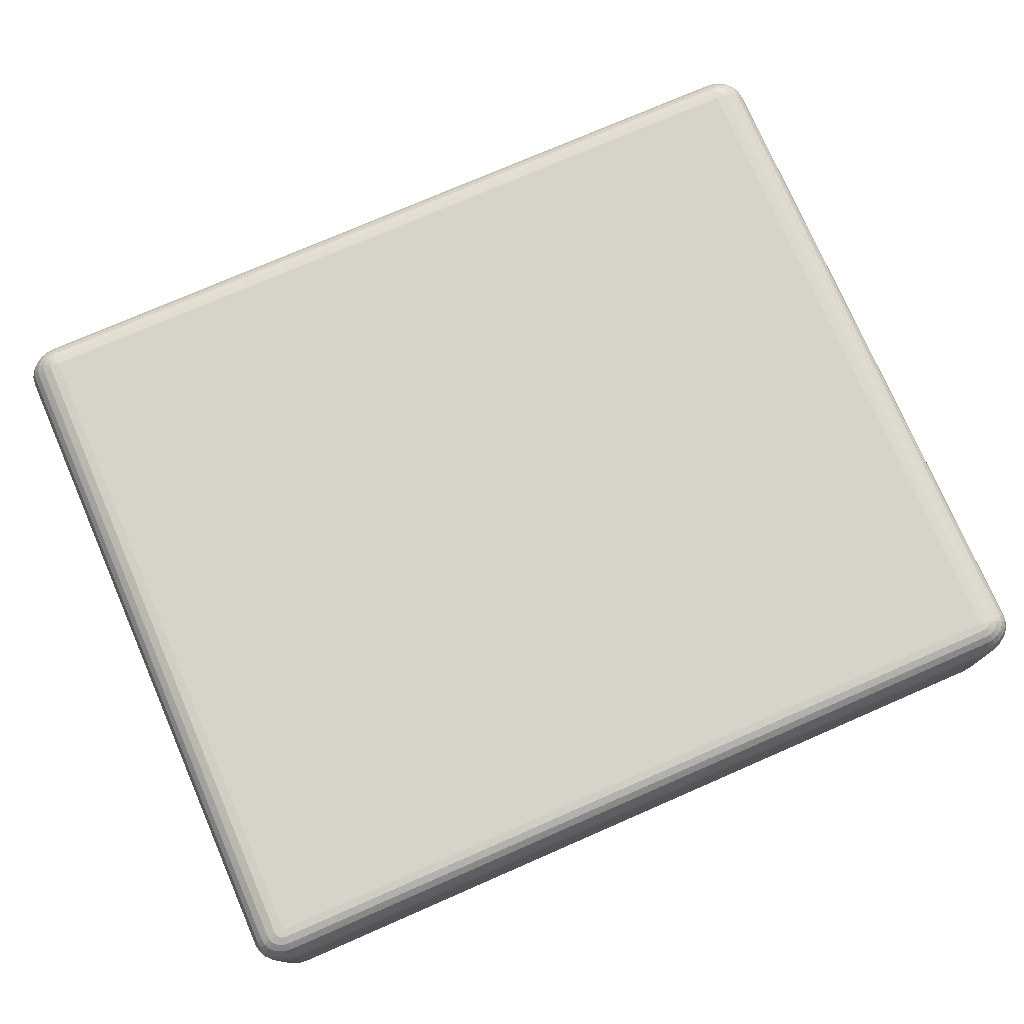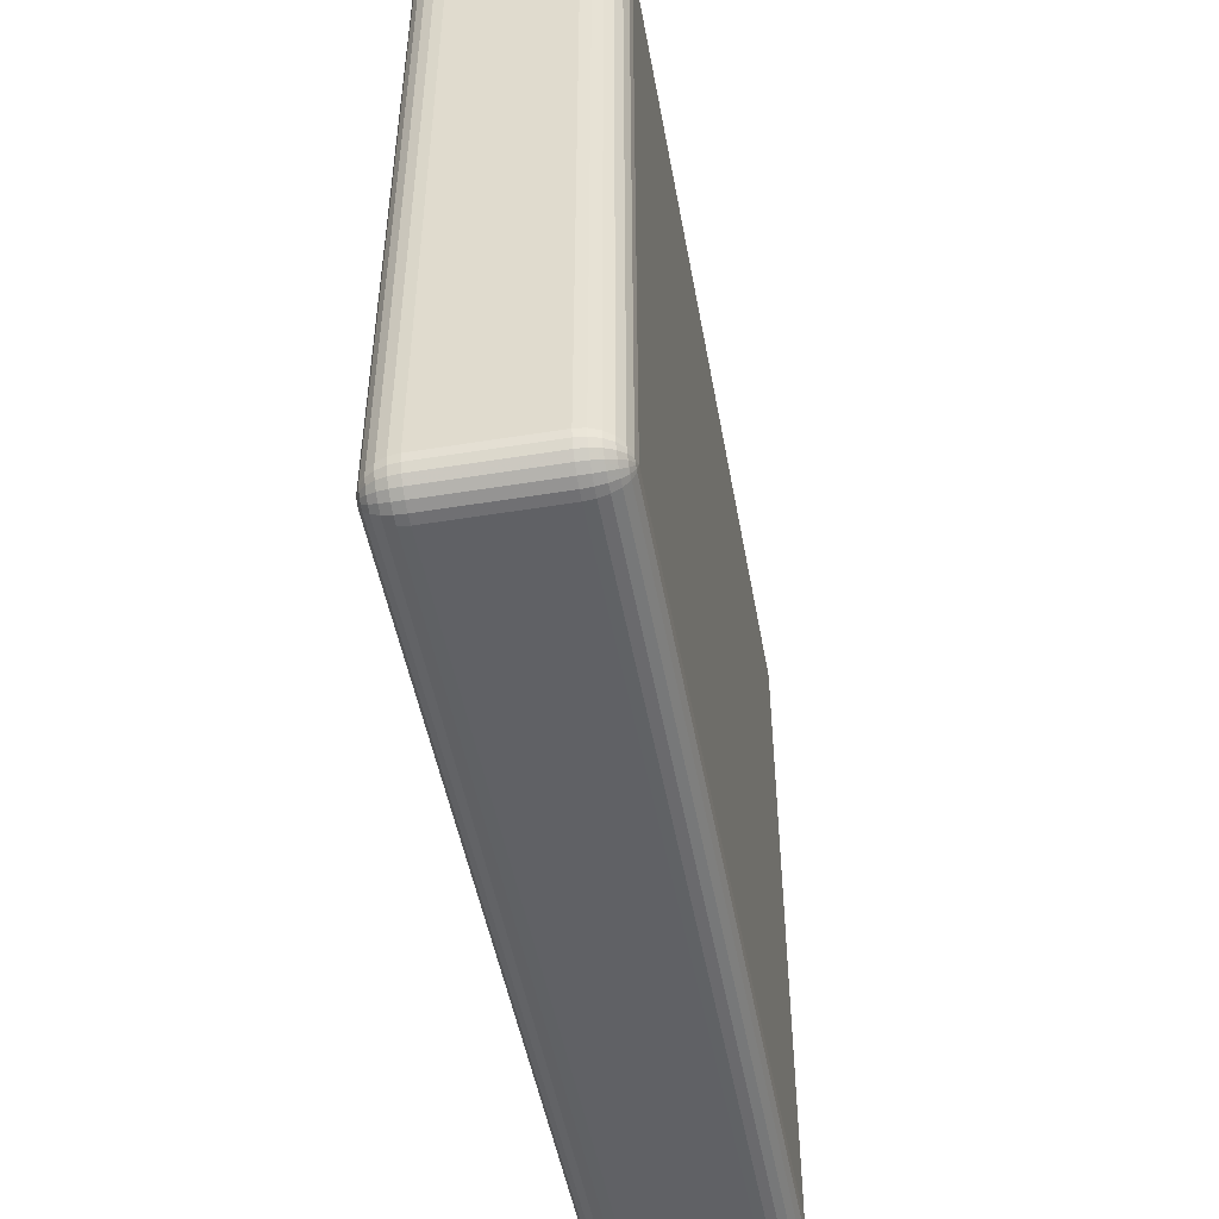
<metadata>
{"format":"obj","ext":"obj","renderer":"f3d","projection":"perspective","resolution":1024,"background":"white","views":[{"elev":75.8,"azim":156.5,"up":"+Y"},{"elev":-49.0,"azim":-79.8,"up":"+Z"}]}
</metadata>
<code>
v 0.4108 -0.07755 -0.2009
v 0.4012 -0.07886 0.4981
v 0.4012 -0.07886 -0.2009
v 0.4108 -0.07755 0.4981
v 0.4012 -0.07886 -0.2009
v -0.4402 -0.07886 0.4981
v -0.4402 -0.07886 -0.2009
v 0.4012 -0.07886 0.4981
v 0.4105 -0.07755 -0.203
v 0.4198 -0.07374 -0.2009
v 0.4198 -0.07374 0.4981
v 0.4105 -0.07755 0.5001
v -0.4402 -0.07755 0.5061
v -0.4402 -0.07886 0.4981
v 0.4012 -0.07755 0.5061
v -0.4402 -0.07886 -0.2009
v -0.4498 -0.07755 0.4981
v -0.4498 -0.07755 -0.2009
v 0.4012 -0.07755 -0.2089
v -0.4402 -0.07755 -0.2089
v 0.4095 -0.07755 -0.2049
v 0.4192 -0.07374 -0.2049
v 0.4275 -0.06767 -0.2009
v 0.4275 -0.06767 0.4981
v 0.4192 -0.07374 0.5021
v 0.4095 -0.07755 0.5021
v 0.4037 -0.07755 0.5058
v -0.4402 -0.07374 0.5135
v 0.4012 -0.07374 0.5135
v -0.4427 -0.07755 0.5058
v -0.4495 -0.07755 0.5001
v -0.4588 -0.07374 0.4981
v -0.4588 -0.07374 -0.2009
v -0.4495 -0.07755 -0.203
v -0.4427 -0.07755 -0.2086
v 0.4012 -0.07374 -0.2164
v -0.4402 -0.07374 -0.2164
v 0.4037 -0.07755 -0.2086
v 0.408 -0.07755 -0.2066
v 0.4173 -0.07374 -0.2086
v 0.4266 -0.06767 -0.2066
v 0.4334 -0.05976 0.4981
v 0.4334 -0.05976 -0.2009
v 0.4266 -0.06767 0.5037
v 0.4173 -0.07374 0.5058
v 0.408 -0.07755 0.5037
v 0.406 -0.07755 0.505
v 0.406 -0.07374 0.513
v -0.4402 -0.06767 0.5199
v 0.4012 -0.06767 0.5199
v -0.445 -0.07374 0.513
v -0.445 -0.07755 0.505
v -0.4485 -0.07755 0.5021
v -0.4582 -0.07374 0.5021
v -0.4665 -0.06767 0.4981
v -0.4665 -0.06767 -0.2009
v -0.4582 -0.07374 -0.2049
v -0.4485 -0.07755 -0.2049
v -0.445 -0.07755 -0.2078
v -0.445 -0.07374 -0.2158
v 0.4012 -0.06767 -0.2228
v -0.4402 -0.06767 -0.2228
v 0.406 -0.07374 -0.2158
v 0.406 -0.07755 -0.2078
v 0.4144 -0.07374 -0.2118
v 0.424 -0.06767 -0.2118
v 0.4323 -0.05976 -0.2078
v 0.4372 -0.05055 0.4981
v 0.4372 -0.05055 -0.2009
v 0.4323 -0.05976 0.505
v 0.424 -0.06767 0.509
v 0.4144 -0.07374 0.509
v 0.4105 -0.07374 0.5114
v 0.408 -0.06767 0.5192
v 0.4012 -0.05976 0.5248
v -0.4402 -0.05976 0.5248
v -0.447 -0.06767 0.5192
v -0.4495 -0.07374 0.5114
v -0.447 -0.07755 0.5037
v -0.4563 -0.07374 0.5058
v -0.4656 -0.06767 0.5037
v -0.4724 -0.05976 -0.2009
v -0.4724 -0.05976 0.4981
v -0.4656 -0.06767 -0.2066
v -0.4563 -0.07374 -0.2086
v -0.447 -0.07755 -0.2066
v -0.4495 -0.07374 -0.2143
v -0.447 -0.06767 -0.222
v -0.4402 -0.05976 -0.2277
v 0.4012 -0.05976 -0.2277
v 0.408 -0.06767 -0.222
v 0.4105 -0.07374 -0.2143
v 0.4198 -0.06767 -0.2164
v 0.4291 -0.05976 -0.2143
v 0.4359 -0.05055 -0.2086
v 0.4384 -0.04067 0.4981
v 0.4384 -0.04067 -0.2009
v 0.4359 -0.05055 0.5058
v 0.4291 -0.05976 0.5114
v 0.4198 -0.06767 0.5135
v 0.4144 -0.06767 0.517
v 0.4095 -0.05976 0.5239
v 0.4012 -0.05055 0.5279
v -0.4402 -0.05055 0.5279
v -0.4485 -0.05976 0.5239
v -0.4534 -0.06767 0.517
v -0.4534 -0.07374 0.509
v -0.463 -0.06767 0.509
v -0.4713 -0.05976 0.505
v -0.4762 -0.05055 -0.2009
v -0.4762 -0.05055 0.4981
v -0.4713 -0.05976 -0.2078
v -0.463 -0.06767 -0.2118
v -0.4534 -0.07374 -0.2118
v -0.4534 -0.06767 -0.2199
v -0.4485 -0.05976 -0.2268
v -0.4402 -0.05055 -0.2308
v 0.4012 -0.05055 -0.2308
v 0.4095 -0.05976 -0.2268
v 0.4144 -0.06767 -0.2199
v 0.424 -0.05976 -0.2199
v 0.4323 -0.05055 -0.2158
v 0.4372 -0.04067 -0.2089
v 0.4384 -0.04067 -0.2009
v 0.4384 0.07414 0.4981
v 0.4384 -0.04067 0.4981
v 0.4384 0.07414 -0.2009
v 0.4372 -0.04067 0.5061
v 0.4323 -0.05055 0.513
v 0.424 -0.05976 0.517
v 0.4173 -0.05976 0.5213
v 0.4105 -0.05055 0.5269
v 0.4012 -0.04067 0.529
v -0.4402 -0.04067 0.529
v -0.4495 -0.05055 0.5269
v -0.4563 -0.05976 0.5213
v -0.4588 -0.06767 0.5135
v -0.4681 -0.05976 0.5114
v -0.4749 -0.05055 0.5058
v -0.4774 -0.04067 -0.2009
v -0.4774 -0.04067 0.4981
v -0.4749 -0.05055 -0.2086
v -0.4681 -0.05976 -0.2143
v -0.4588 -0.06767 -0.2164
v -0.4563 -0.05976 -0.2241
v -0.4495 -0.05055 -0.2298
v -0.4402 -0.04067 -0.2318
v 0.4012 -0.04067 -0.2318
v 0.4105 -0.05055 -0.2298
v 0.4173 -0.05976 -0.2241
v 0.4266 -0.05055 -0.222
v 0.4334 -0.04067 -0.2164
v 0.4384 0.07414 -0.2009
v 0.4372 0.07414 -0.2089
v 0.4372 0.08402 0.4981
v 0.4384 0.07414 0.4981
v 0.4372 0.08402 -0.2009
v 0.4372 0.07414 0.5061
v 0.4334 -0.04067 0.5135
v 0.4266 -0.05055 0.5192
v 0.4192 -0.05055 0.5239
v 0.4108 -0.04067 0.5279
v 0.4012 0.07414 0.529
v -0.4402 -0.04067 0.529
v 0.4012 -0.04067 0.529
v -0.4402 0.07414 0.529
v -0.4498 -0.04067 0.5279
v -0.4582 -0.05055 0.5239
v -0.463 -0.05976 0.517
v -0.4713 -0.05055 0.513
v -0.4762 -0.04067 0.5061
v -0.4774 0.07414 -0.2009
v -0.4774 -0.04067 0.4981
v -0.4774 0.07414 0.4981
v -0.4774 -0.04067 -0.2009
v -0.4762 -0.04067 -0.2089
v -0.4713 -0.05055 -0.2158
v -0.463 -0.05976 -0.2199
v -0.4582 -0.05055 -0.2268
v -0.4498 -0.04067 -0.2308
v -0.4402 0.07414 -0.2318
v 0.4012 -0.04067 -0.2318
v -0.4402 -0.04067 -0.2318
v 0.4012 0.07414 -0.2318
v 0.4108 -0.04067 -0.2308
v 0.4192 -0.05055 -0.2268
v 0.4275 -0.04067 -0.2228
v 0.4334 0.07414 -0.2164
v 0.4359 0.08402 -0.2086
v 0.4334 0.09323 0.4981
v 0.4334 0.09323 -0.2009
v 0.4359 0.08402 0.5058
v 0.4334 0.07414 0.5135
v 0.4275 -0.04067 0.5199
v 0.4198 -0.04067 0.5248
v 0.4108 0.07414 0.5279
v 0.4012 0.07414 0.529
v 0.4012 0.08402 0.5279
v -0.4402 0.07414 0.529
v -0.4402 0.08402 0.5279
v -0.4498 0.07414 0.5279
v -0.4588 -0.04067 0.5248
v -0.4656 -0.05055 0.5192
v -0.4724 -0.04067 0.5135
v -0.4774 0.07414 0.4981
v -0.4762 0.07414 0.5061
v -0.4762 0.08402 -0.2009
v -0.4762 0.08402 0.4981
v -0.4774 0.07414 -0.2009
v -0.4762 0.07414 -0.2089
v -0.4724 -0.04067 -0.2164
v -0.4656 -0.05055 -0.222
v -0.4588 -0.04067 -0.2277
v -0.4498 0.07414 -0.2308
v -0.4402 0.07414 -0.2318
v -0.4402 0.08402 -0.2308
v 0.4012 0.07414 -0.2318
v 0.4012 0.08402 -0.2308
v 0.4108 0.07414 -0.2308
v 0.4198 -0.04067 -0.2277
v 0.4275 0.07414 -0.2228
v 0.4323 0.08402 -0.2158
v 0.4323 0.09323 -0.2078
v 0.4275 0.1011 0.4981
v 0.4275 0.1011 -0.2009
v 0.4323 0.09323 0.505
v 0.4323 0.08402 0.513
v 0.4275 0.07414 0.5199
v 0.4198 0.07414 0.5248
v 0.4105 0.08402 0.5269
v 0.4012 0.09323 0.5248
v -0.4402 0.09323 0.5248
v -0.4495 0.08402 0.5269
v -0.4588 0.07414 0.5248
v -0.4665 -0.04067 0.5199
v -0.4724 0.07414 0.5135
v -0.4749 0.08402 0.5058
v -0.4724 0.09323 -0.2009
v -0.4724 0.09323 0.4981
v -0.4749 0.08402 -0.2086
v -0.4724 0.07414 -0.2164
v -0.4665 -0.04067 -0.2228
v -0.4588 0.07414 -0.2277
v -0.4495 0.08402 -0.2298
v -0.4402 0.09323 -0.2277
v 0.4012 0.09323 -0.2277
v 0.4105 0.08402 -0.2298
v 0.4198 0.07414 -0.2277
v 0.4266 0.08402 -0.222
v 0.4291 0.09323 -0.2143
v 0.4266 0.1011 -0.2066
v 0.4198 0.1072 -0.2009
v 0.4198 0.1072 0.4981
v 0.4266 0.1011 0.5037
v 0.4291 0.09323 0.5114
v 0.4266 0.08402 0.5192
v 0.4192 0.08402 0.5239
v 0.4095 0.09323 0.5239
v 0.4012 0.1011 0.5199
v -0.4402 0.1011 0.5199
v -0.4485 0.09323 0.5239
v -0.4582 0.08402 0.5239
v -0.4665 0.07414 0.5199
v -0.4713 0.08402 0.513
v -0.4713 0.09323 0.505
v -0.4665 0.1011 -0.2009
v -0.4665 0.1011 0.4981
v -0.4713 0.09323 -0.2078
v -0.4713 0.08402 -0.2158
v -0.4665 0.07414 -0.2228
v -0.4582 0.08402 -0.2268
v -0.4485 0.09323 -0.2268
v -0.4402 0.1011 -0.2228
v 0.4012 0.1011 -0.2228
v 0.4095 0.09323 -0.2268
v 0.4192 0.08402 -0.2268
v 0.424 0.09323 -0.2199
v 0.424 0.1011 -0.2118
v 0.4192 0.1072 -0.2049
v 0.4108 0.111 -0.2009
v 0.4108 0.111 0.4981
v 0.4192 0.1072 0.5021
v 0.424 0.1011 0.509
v 0.424 0.09323 0.517
v 0.4173 0.09323 0.5213
v 0.408 0.1011 0.5192
v -0.4402 0.1072 0.5135
v 0.4012 0.1072 0.5135
v -0.447 0.1011 0.5192
v -0.4563 0.09323 0.5213
v -0.4656 0.08402 0.5192
v -0.4681 0.09323 0.5114
v -0.4656 0.1011 0.5037
v -0.4588 0.1072 0.4981
v -0.4588 0.1072 -0.2009
v -0.4656 0.1011 -0.2066
v -0.4681 0.09323 -0.2143
v -0.4656 0.08402 -0.222
v -0.4563 0.09323 -0.2241
v -0.447 0.1011 -0.222
v 0.4012 0.1072 -0.2164
v -0.4402 0.1072 -0.2164
v 0.408 0.1011 -0.222
v 0.4173 0.09323 -0.2241
v 0.4198 0.1011 -0.2164
v 0.4173 0.1072 -0.2086
v 0.4105 0.111 -0.203
v 0.4012 0.1123 -0.2009
v 0.4012 0.1123 0.4981
v 0.4105 0.111 0.5001
v 0.4173 0.1072 0.5058
v 0.4198 0.1011 0.5135
v 0.4144 0.1011 0.517
v 0.406 0.1072 0.513
v -0.4402 0.111 0.5061
v 0.4012 0.111 0.5061
v -0.445 0.1072 0.513
v -0.4534 0.1011 0.517
v -0.463 0.09323 0.517
v -0.463 0.1011 0.509
v -0.4582 0.1072 0.5021
v -0.4498 0.111 0.4981
v -0.4498 0.111 -0.2009
v -0.4582 0.1072 -0.2049
v -0.463 0.1011 -0.2118
v -0.463 0.09323 -0.2199
v -0.4534 0.1011 -0.2199
v -0.445 0.1072 -0.2158
v 0.4012 0.111 -0.2089
v -0.4402 0.111 -0.2089
v 0.406 0.1072 -0.2158
v 0.4144 0.1011 -0.2199
v 0.4144 0.1072 -0.2118
v 0.4095 0.111 -0.2049
v -0.4402 0.1123 0.4981
v 0.4012 0.1123 -0.2009
v -0.4402 0.1123 -0.2009
v 0.4012 0.1123 0.4981
v 0.4095 0.111 0.5021
v 0.4144 0.1072 0.509
v 0.4105 0.1072 0.5114
v 0.4037 0.111 0.5058
v -0.4402 0.1123 0.4981
v -0.4427 0.111 0.5058
v -0.4495 0.1072 0.5114
v -0.4588 0.1011 0.5135
v -0.4563 0.1072 0.5058
v -0.4495 0.111 0.5001
v -0.4402 0.1123 -0.2009
v -0.4495 0.111 -0.203
v -0.4563 0.1072 -0.2086
v -0.4588 0.1011 -0.2164
v -0.4495 0.1072 -0.2143
v -0.4427 0.111 -0.2086
v 0.4037 0.111 -0.2086
v 0.4105 0.1072 -0.2143
v 0.408 0.111 -0.2066
v 0.408 0.111 0.5037
v 0.406 0.111 0.505
v -0.445 0.111 0.505
v -0.4534 0.1072 0.509
v -0.4485 0.111 0.5021
v -0.4485 0.111 -0.2049
v -0.4534 0.1072 -0.2118
v -0.445 0.111 -0.2078
v 0.406 0.111 -0.2078
v -0.447 0.111 0.5037
v -0.447 0.111 -0.2066
f 1 2 3
f 2 1 4
f 5 6 7
f 6 5 8
f 1 3 9
f 10 4 1
f 4 10 11
f 4 12 2
f 2 13 14
f 13 2 15
f 16 17 18
f 17 16 14
f 19 16 20
f 16 19 3
f 9 3 21
f 22 1 9
f 1 22 10
f 23 11 10
f 11 23 24
f 4 25 12
f 25 4 11
f 12 26 2
f 27 15 2
f 15 28 13
f 28 15 29
f 13 30 14
f 14 31 17
f 18 32 33
f 32 18 17
f 16 18 34
f 16 35 20
f 36 20 37
f 20 36 19
f 38 3 19
f 21 3 39
f 40 9 21
f 9 40 22
f 41 10 22
f 10 41 23
f 23 42 24
f 42 23 43
f 11 44 25
f 44 11 24
f 12 45 26
f 45 12 25
f 26 46 2
f 47 27 2
f 27 29 15
f 29 27 48
f 29 49 28
f 49 29 50
f 30 28 51
f 28 30 13
f 14 30 52
f 14 53 31
f 17 54 32
f 54 17 31
f 33 55 56
f 55 33 32
f 57 18 33
f 18 57 34
f 16 34 58
f 16 59 35
f 37 35 60
f 35 37 20
f 61 37 62
f 37 61 36
f 63 19 36
f 19 63 38
f 64 3 38
f 39 3 64
f 65 21 39
f 21 65 40
f 66 22 40
f 22 66 41
f 41 43 23
f 43 41 67
f 43 68 42
f 68 43 69
f 44 42 70
f 42 44 24
f 25 71 45
f 71 25 44
f 26 72 46
f 72 26 45
f 46 47 2
f 47 48 27
f 48 47 73
f 48 50 29
f 50 48 74
f 75 49 50
f 49 75 76
f 51 49 77
f 49 51 28
f 52 51 78
f 51 52 30
f 14 52 79
f 14 79 53
f 31 80 54
f 80 31 53
f 32 81 55
f 81 32 54
f 82 55 83
f 55 82 56
f 84 33 56
f 33 84 57
f 85 34 57
f 34 85 58
f 16 58 86
f 16 86 59
f 60 59 87
f 59 60 35
f 62 60 88
f 60 62 37
f 89 61 62
f 61 89 90
f 91 36 61
f 36 91 63
f 63 64 38
f 64 63 92
f 92 39 64
f 39 92 65
f 93 40 65
f 40 93 66
f 66 67 41
f 67 66 94
f 67 69 43
f 69 67 95
f 69 96 68
f 96 69 97
f 70 68 98
f 68 70 42
f 71 70 99
f 70 71 44
f 45 100 72
f 100 45 71
f 46 73 47
f 73 46 72
f 73 74 48
f 74 73 101
f 102 50 74
f 50 102 75
f 103 76 75
f 76 103 104
f 76 77 49
f 77 76 105
f 78 77 106
f 77 78 51
f 79 78 107
f 78 79 52
f 53 107 80
f 107 53 79
f 54 108 81
f 108 54 80
f 83 81 109
f 81 83 55
f 110 83 111
f 83 110 82
f 112 56 82
f 56 112 84
f 113 57 84
f 57 113 85
f 114 58 85
f 58 114 86
f 87 86 114
f 86 87 59
f 88 87 115
f 87 88 60
f 116 62 88
f 62 116 89
f 117 90 89
f 90 117 118
f 90 91 61
f 91 90 119
f 91 92 63
f 92 91 120
f 120 65 92
f 65 120 93
f 93 94 66
f 94 93 121
f 94 95 67
f 95 94 122
f 95 97 69
f 97 95 123
f 124 125 126
f 125 124 127
f 98 96 128
f 96 98 68
f 99 98 129
f 98 99 70
f 100 99 130
f 99 100 71
f 72 101 73
f 101 72 100
f 131 74 101
f 74 131 102
f 132 75 102
f 75 132 103
f 133 104 103
f 104 133 134
f 104 105 76
f 105 104 135
f 105 106 77
f 106 105 136
f 107 106 137
f 106 107 78
f 80 137 108
f 137 80 107
f 109 108 138
f 108 109 81
f 111 109 139
f 109 111 83
f 140 111 141
f 111 140 110
f 142 82 110
f 82 142 112
f 112 113 84
f 113 112 143
f 144 85 113
f 85 144 114
f 115 114 144
f 114 115 87
f 145 88 115
f 88 145 116
f 146 89 116
f 89 146 117
f 147 118 117
f 118 147 148
f 118 119 90
f 119 118 149
f 119 120 91
f 120 119 150
f 150 93 120
f 93 150 121
f 121 122 94
f 122 121 151
f 122 123 95
f 123 122 152
f 123 153 97
f 153 123 154
f 153 155 156
f 155 153 157
f 96 158 128
f 158 96 156
f 129 128 159
f 128 129 98
f 130 129 160
f 129 130 99
f 130 101 100
f 101 130 131
f 161 102 131
f 102 161 132
f 162 103 132
f 103 162 133
f 163 164 165
f 164 163 166
f 134 135 104
f 135 134 167
f 135 136 105
f 136 135 168
f 136 137 106
f 137 136 169
f 138 137 169
f 137 138 108
f 139 138 170
f 138 139 109
f 141 139 171
f 139 141 111
f 172 173 174
f 173 172 175
f 176 110 140
f 110 176 142
f 142 143 112
f 143 142 177
f 143 144 113
f 144 143 178
f 178 115 144
f 115 178 145
f 179 116 145
f 116 179 146
f 180 117 146
f 117 180 147
f 181 182 183
f 182 181 184
f 148 149 118
f 149 148 185
f 149 150 119
f 150 149 186
f 186 121 150
f 121 186 151
f 151 152 122
f 152 151 187
f 152 154 123
f 154 152 188
f 154 157 153
f 157 154 189
f 157 190 155
f 190 157 191
f 156 192 158
f 192 156 155
f 128 193 159
f 193 128 158
f 160 159 194
f 159 160 129
f 160 131 130
f 131 160 161
f 195 132 161
f 132 195 162
f 196 133 162
f 133 196 197
f 198 199 197
f 199 198 200
f 199 167 134
f 167 199 201
f 167 168 135
f 168 167 202
f 168 169 136
f 169 168 203
f 170 169 203
f 169 170 138
f 171 170 204
f 170 171 139
f 205 171 206
f 171 205 141
f 207 205 208
f 205 207 209
f 210 140 209
f 140 210 176
f 176 177 142
f 177 176 211
f 177 178 143
f 178 177 212
f 212 145 178
f 145 212 179
f 213 146 179
f 146 213 180
f 214 147 180
f 147 214 215
f 216 217 215
f 217 216 218
f 217 185 148
f 185 217 219
f 185 186 149
f 186 185 220
f 220 151 186
f 151 220 187
f 187 188 152
f 188 187 221
f 154 222 189
f 222 154 188
f 189 191 157
f 191 189 223
f 191 224 190
f 224 191 225
f 155 226 192
f 226 155 190
f 158 227 193
f 227 158 192
f 159 228 194
f 228 159 193
f 194 161 160
f 161 194 195
f 229 162 195
f 162 229 196
f 230 197 196
f 197 230 198
f 231 200 198
f 200 231 232
f 200 201 199
f 201 200 233
f 201 202 167
f 202 201 234
f 202 203 168
f 203 202 235
f 204 203 235
f 203 204 170
f 206 204 236
f 204 206 171
f 237 205 206
f 205 237 208
f 238 208 239
f 208 238 207
f 240 209 207
f 209 240 210
f 241 176 210
f 176 241 211
f 211 212 177
f 212 211 242
f 242 179 212
f 179 242 213
f 243 180 213
f 180 243 214
f 244 215 214
f 215 244 216
f 245 218 216
f 218 245 246
f 218 219 217
f 219 218 247
f 219 220 185
f 220 219 248
f 248 187 220
f 187 248 221
f 188 249 222
f 249 188 221
f 189 250 223
f 250 189 222
f 223 225 191
f 225 223 251
f 224 252 253
f 252 224 225
f 190 254 226
f 254 190 224
f 192 255 227
f 255 192 226
f 193 256 228
f 256 193 227
f 228 195 194
f 195 228 229
f 257 196 229
f 196 257 230
f 258 198 230
f 198 258 231
f 259 232 231
f 232 259 260
f 232 233 200
f 233 232 261
f 233 234 201
f 234 233 262
f 234 235 202
f 235 234 263
f 236 235 263
f 235 236 204
f 264 206 236
f 206 264 237
f 265 208 237
f 208 265 239
f 266 239 267
f 239 266 238
f 268 207 238
f 207 268 240
f 269 210 240
f 210 269 241
f 270 211 241
f 211 270 242
f 270 213 242
f 213 270 243
f 271 214 243
f 214 271 244
f 272 216 244
f 216 272 245
f 273 246 245
f 246 273 274
f 246 247 218
f 247 246 275
f 247 248 219
f 248 247 276
f 276 221 248
f 221 276 249
f 222 277 250
f 277 222 249
f 223 278 251
f 278 223 250
f 252 251 279
f 251 252 225
f 253 280 281
f 280 253 252
f 254 253 282
f 253 254 224
f 226 283 255
f 283 226 254
f 227 284 256
f 284 227 255
f 256 229 228
f 229 256 257
f 285 230 257
f 230 285 258
f 286 231 258
f 231 286 259
f 259 287 260
f 287 259 288
f 260 261 232
f 261 260 289
f 261 262 233
f 262 261 290
f 262 263 234
f 263 262 291
f 291 236 263
f 236 291 264
f 292 237 264
f 237 292 265
f 293 239 265
f 239 293 267
f 294 266 267
f 266 294 295
f 296 238 266
f 238 296 268
f 297 240 268
f 240 297 269
f 298 241 269
f 241 298 270
f 298 243 270
f 243 298 271
f 299 244 271
f 244 299 272
f 300 245 272
f 245 300 273
f 301 273 302
f 273 301 274
f 274 275 246
f 275 274 303
f 275 276 247
f 276 275 304
f 304 249 276
f 249 304 277
f 250 305 278
f 305 250 277
f 279 278 306
f 278 279 251
f 280 279 307
f 279 280 252
f 281 308 309
f 308 281 280
f 282 281 310
f 281 282 253
f 283 282 311
f 282 283 254
f 255 312 284
f 312 255 283
f 284 257 256
f 257 284 285
f 313 258 285
f 258 313 286
f 286 288 259
f 288 286 314
f 288 315 287
f 315 288 316
f 260 317 289
f 317 260 287
f 289 290 261
f 290 289 318
f 290 291 262
f 291 290 319
f 319 264 291
f 264 319 292
f 320 265 292
f 265 320 293
f 293 294 267
f 294 293 321
f 322 295 294
f 295 322 323
f 295 296 266
f 296 295 324
f 325 268 296
f 268 325 297
f 326 269 297
f 269 326 298
f 326 271 298
f 271 326 299
f 327 272 299
f 272 327 300
f 328 273 300
f 273 328 302
f 329 302 330
f 302 329 301
f 331 274 301
f 274 331 303
f 303 304 275
f 304 303 332
f 332 277 304
f 277 332 305
f 306 305 333
f 305 306 278
f 307 306 334
f 306 307 279
f 280 307 308
f 335 336 337
f 336 335 338
f 281 309 310
f 311 310 339
f 310 311 282
f 312 311 340
f 311 312 283
f 312 285 284
f 285 312 313
f 286 341 314
f 341 286 313
f 314 316 288
f 316 314 342
f 316 343 315
f 343 316 309
f 287 344 317
f 344 287 315
f 289 345 318
f 345 289 317
f 318 319 290
f 319 318 346
f 346 292 319
f 292 346 320
f 320 321 293
f 321 320 347
f 321 322 294
f 322 321 348
f 322 349 323
f 349 322 343
f 323 324 295
f 324 323 350
f 324 325 296
f 325 324 351
f 352 297 325
f 297 352 326
f 352 299 326
f 299 352 327
f 353 300 327
f 300 353 328
f 354 302 328
f 302 354 330
f 308 330 349
f 330 308 329
f 329 331 301
f 331 329 355
f 356 303 331
f 303 356 332
f 333 332 356
f 332 333 305
f 334 333 357
f 333 334 306
f 307 334 308
f 310 309 339
f 340 339 358
f 339 340 311
f 313 340 341
f 340 313 312
f 314 359 342
f 359 314 341
f 342 309 316
f 343 344 315
f 317 360 345
f 360 317 344
f 318 361 346
f 361 318 345
f 346 347 320
f 347 346 361
f 347 348 321
f 348 347 362
f 343 322 348
f 349 350 323
f 350 351 324
f 351 350 363
f 351 352 325
f 352 351 364
f 364 327 352
f 327 364 353
f 365 328 353
f 328 365 354
f 330 354 349
f 355 329 308
f 366 331 355
f 331 366 356
f 357 356 366
f 356 357 333
f 334 357 308
f 339 309 358
f 341 358 359
f 358 341 340
f 359 309 342
f 343 360 344
f 345 367 361
f 367 345 360
f 361 362 347
f 362 361 367
f 343 348 362
f 349 363 350
f 363 364 351
f 364 363 368
f 368 353 364
f 353 368 365
f 349 354 365
f 366 355 308
f 357 366 308
f 358 309 359
f 343 367 360
f 343 362 367
f 349 368 363
f 349 365 368

</code>
